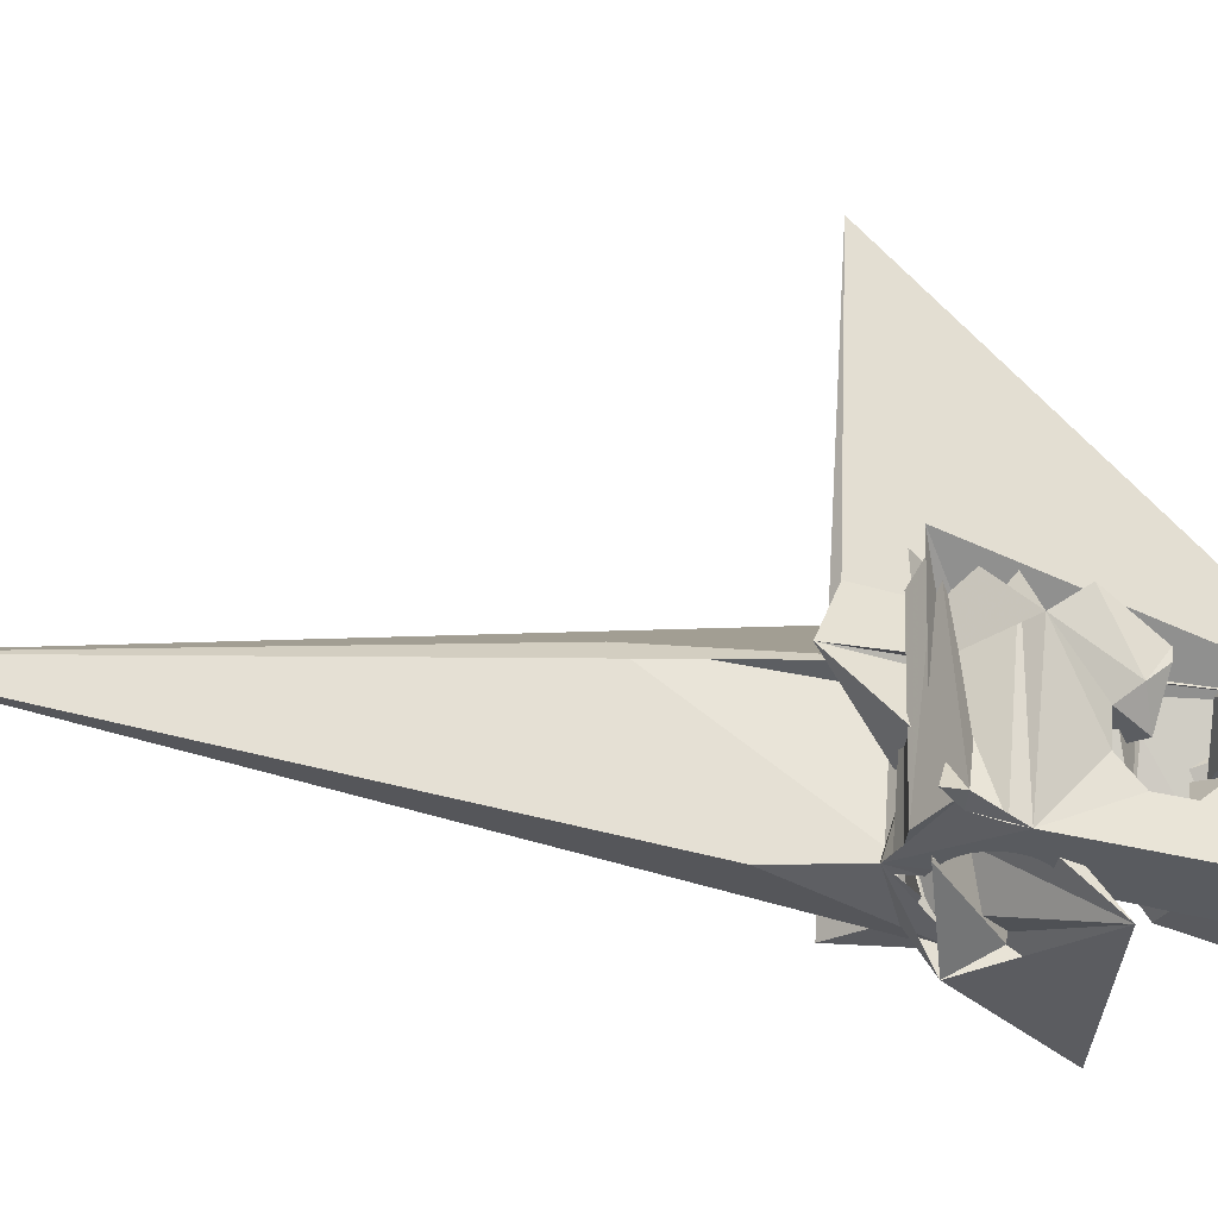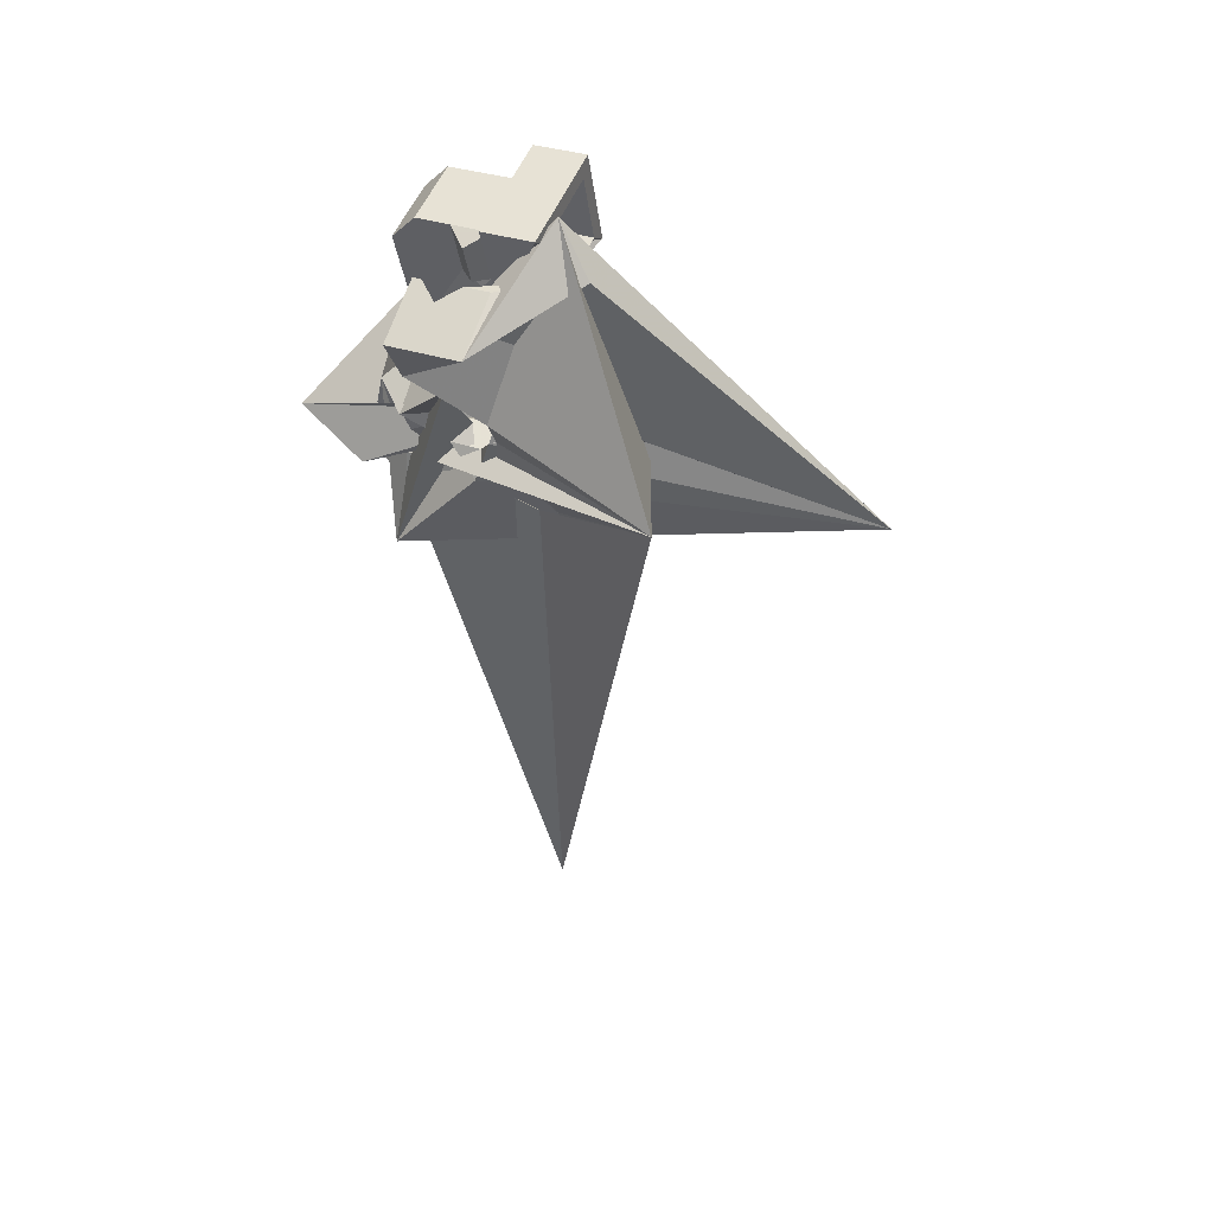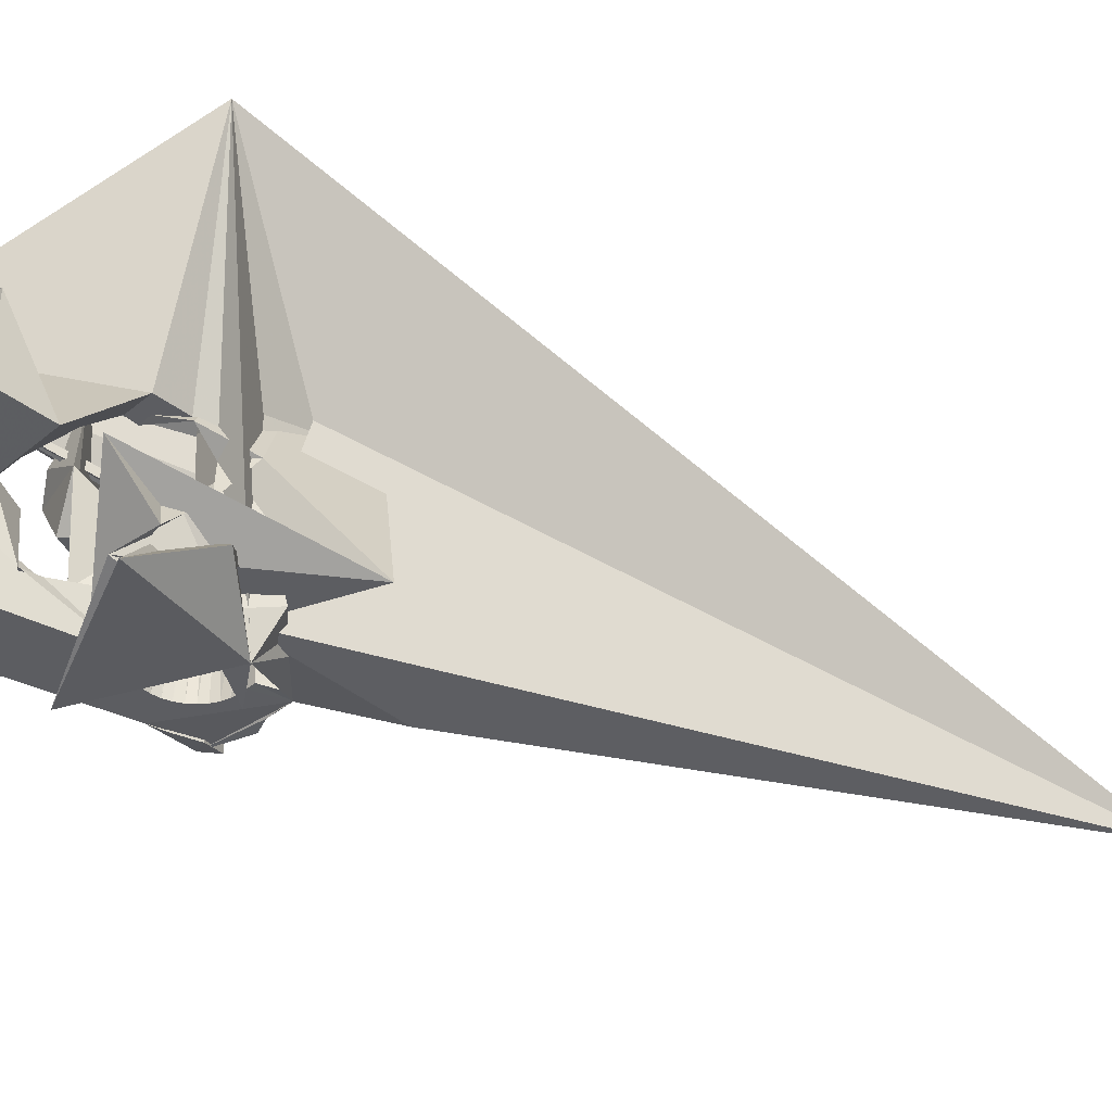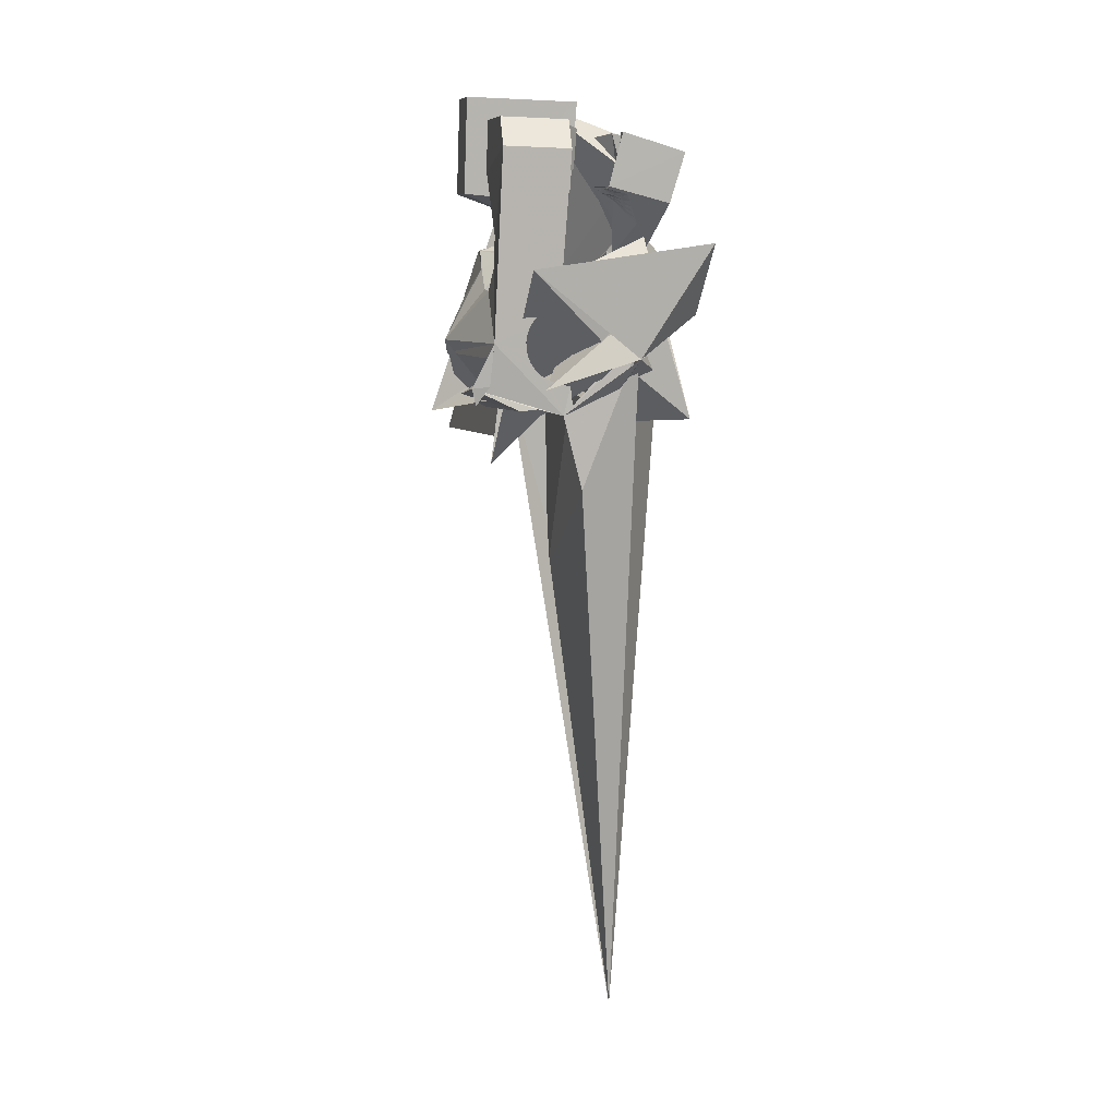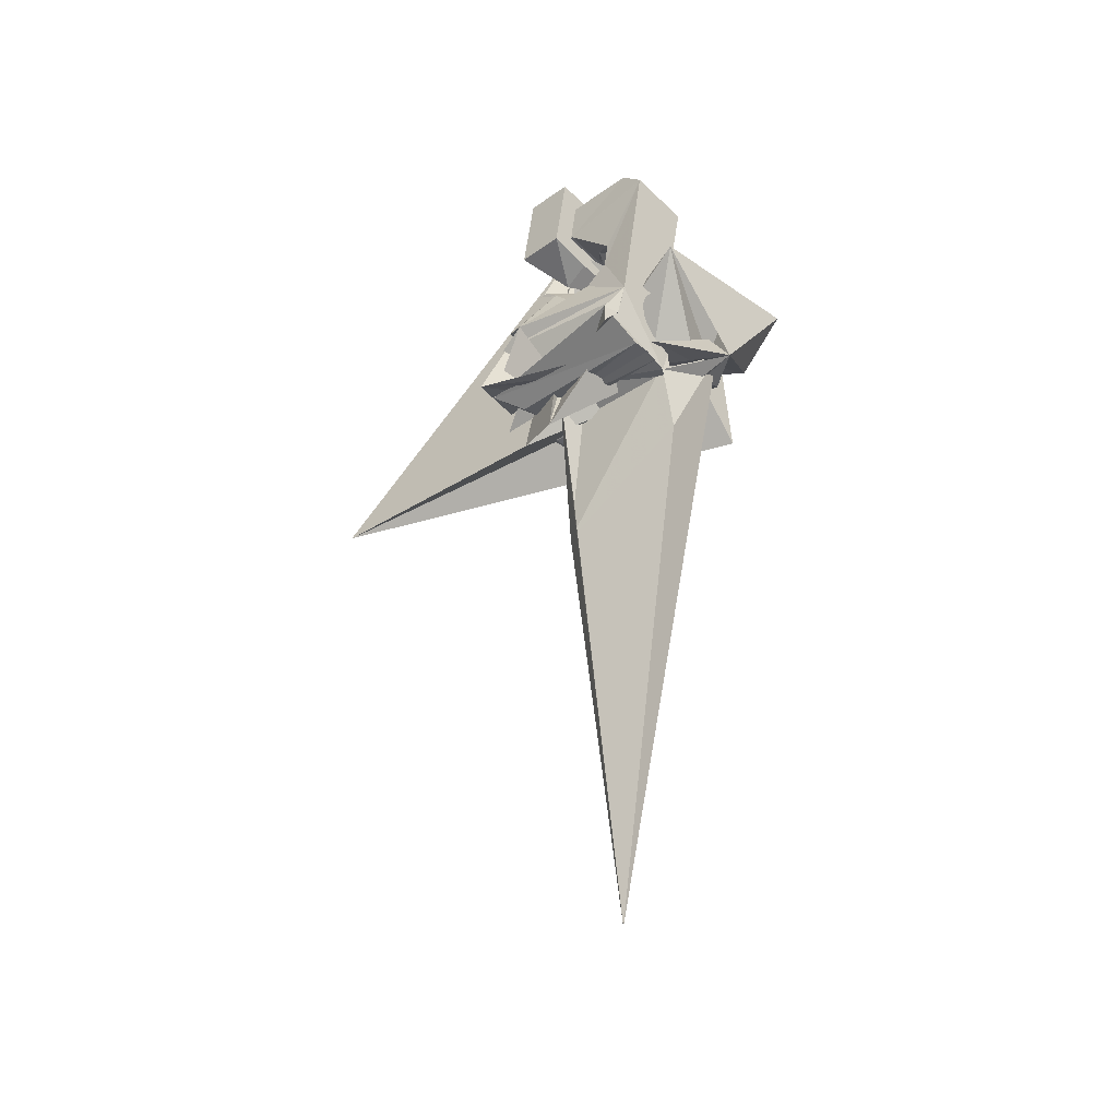
<metadata>
{"format":"obj","ext":"obj","renderer":"f3d","projection":"perspective","resolution":1024,"background":"white","views":[{"elev":-15.2,"azim":-103.5,"up":"+Y"},{"elev":54.1,"azim":97.0,"up":"+Z"},{"elev":-54.3,"azim":59.4,"up":"+Y"},{"elev":1.4,"azim":-26.7,"up":"+Z"},{"elev":-46.5,"azim":-62.8,"up":"+Z"}]}
</metadata>
<code>
v -0.05644 -0.03791 0.04662
v -0.05505 -0.0249 -0.04809
v -0.05306 0.01227 0.07942
v -0.05239 -0.026 0.06318
v -0.05538 -0.02375 -0.05568
v -0.05167 0.01868 0.03149
v -0.05561 -0.02071 -0.06914
v -0.04915 -0.01268 0.006417
v -0.0487 -0.01057 -0.009363
v -0.0607 -0.01526 -0.07844
v -0.04606 0.0373 0.08297
v -0.04603 0.00185 -0.01944
v -0.04537 0.01268 0.07227
v -0.04467 0.04371 0.03504
v -0.04439 0.01718 0.03861
v -0.0634 -0.01648 -0.07002
v -0.04211 0.01077 0.06839
v -0.04174 0.01292 0.04167
v -0.04134 0.01432 0.04187
v -0.04128 0.01674 -0.01682
v -0.03986 -0.02932 -0.04684
v -0.03955 -0.02887 -0.05063
v -0.03947 -0.02997 -0.04307
v -0.03876 0.0363 0.07562
v -0.03896 0.02546 -0.00496
v -0.0385 -0.02864 -0.05431
v -0.03836 -0.03078 -0.0395
v -0.04084 -0.02422 -0.08101
v -0.03779 0.0408 0.04196
v -0.03678 -0.02864 -0.05774
v -0.0366 0.03245 0.004778
v -0.03658 -0.03174 -0.03624
v -0.03647 -0.01915 0.006921
v -0.03513 0.03771 0.005528
v -0.03477 -0.000755 0.0261
v -0.03447 -0.02885 -0.06079
v -0.03423 -0.0328 -0.0334
v -0.0341 -0.01588 -0.000685
v -0.03584 0.05638 -0.01872
v -0.03219 -0.02678 -0.07989
v -0.03195 0.000621 0.02872
v -0.05274 0.04121 -0.0411
v -0.03164 -0.02928 -0.06334
v -0.03135 -0.03393 -0.03113
v -0.04538 0.05544 -0.04639
v -0.02913 0.001997 0.03134
v -0.0348 0.02944 -0.06785
v -0.02839 -0.02991 -0.06529
v -0.02819 0.01237 0.0297
v -0.02818 -0.0351 -0.02915
v -0.0277 -0.003402 0.02971
v -0.02711 0.01045 0.04111
v -0.02865 0.0108 0.000565
v -0.02631 0.003373 0.03395
v -0.02585 -0.02837 -0.08118
v -0.003002 0.04632 -0.04401
v -0.02592 0.009517 0.04096
v -0.0256 -0.001686 0.03157
v -0.01716 0.000248 0.01694
v -0.02491 -0.03069 -0.06668
v -0.02464 -0.03623 -0.02817
v -0.02453 -0.008763 0.06629
v -0.02442 0.005847 0.06825
v -0.02353 -0.04711 0.04634
v -0.0235 2.9e-05 0.03343
v -0.02349 0.004749 0.03657
v -0.02334 0.003994 0.07917
v -0.02361 0.03626 0.00955
v -0.02241 0.02596 0.02375
v -0.03284 0.06755 -0.06757
v -0.02147 0.02619 0.03961
v -0.02142 0.01695 0.08096
v -0.0214 0.001745 0.03529
v -0.02127 -0.03159 -0.06751
v -0.02928 0.01267 0.03767
v -0.02099 0.02116 0.07411
v -0.02067 0.006124 0.03919
v -0.02063 -0.005714 0.0333
v -0.02059 0.03599 0.04113
v -0.01953 -0.02988 -0.08297
v -0.01941 -0.03518 0.06291
v -0.01929 0.003461 0.03714
v -0.01926 -0.003994 0.03442
v -0.01884 -0.0187 -0.01095
v -0.01769 0.05436 -0.03892
v -0.0196 -0.02432 0.004563
v -0.01778 -0.02738 0.01349
v -0.01948 0.04296 -0.04076
v -0.0175 0.05243 -0.03145
v -0.01787 -0.001938 0.03552
v -0.01703 -0.03261 -0.06847
v -0.01915 0.04112 -0.04544
v -0.01719 0.005177 0.039
v -0.01599 0.05071 -0.02802
v -0.01713 0.03028 0.07544
v -0.02308 0.0533 -0.07486
v -0.01648 0.000118 0.03662
v -0.01641 0.02904 0.08272
v -0.01607 -0.005845 -0.02442
v -0.01573 0.04502 -0.04605
v -0.01564 0.04589 -0.02409
v -0.01511 -0.01462 0.0383
v -0.0151 0.002174 0.03772
v -0.01476 -0.01855 0.06527
v -0.009305 -0.03011 -0.1201
v -0.01371 0.004229 0.03882
v -0.007512 -0.000988 0.03115
v -0.01872 0.03895 -0.05189
v -0.0133 -0.03172 -0.08235
v -0.01199 0.04347 -0.0243
v -0.01291 -0.006301 0.03727
v -0.01224 -0.003905 0.03761
v -0.01187 0.006112 -0.02444
v -0.01157 -0.00151 0.03795
v -0.01201 0.0497 -0.07114
v -0.0109 0.000887 0.03829
v 0.04573 -0.04259 -0.08379
v -0.01955 0.05835 -0.06116
v 0.01263 -0.04982 -0.04648
v -0.01023 0.003281 0.03863
v -0.01008 0.05104 -0.02494
v -0.009892 0.004249 0.03998
v -0.00988 0.004108 0.04095
v -0.009517 0.000181 0.06792
v -0.0095 0.005654 0.04018
v -0.009125 0.001586 0.06812
v 0.01126 -0.03806 -0.05796
v -0.004102 0.07503 -0.07011
v 0.002523 -0.03946 -0.0662
v -0.02567 0.000488 -0.02794
v -0.006857 -0.03371 -0.081
v -0.007142 0.02015 0.005983
v -0.01463 -0.0346 -0.01061
v -0.005613 0.006621 0.03655
v -0.005135 0.001472 0.07193
v -0.004422 0.04698 -0.06805
v -0.04586 -0.04984 -0.01407
v -0.005272 -0.0365 -0.06578
v 0.009401 0.05775 -0.0614
v -0.02745 -0.01391 -0.006085
v -0.000334 0.0421 0.007723
v -0.003021 -0.008447 0.04344
v 0.03324 -0.01679 0.01065
v -0.002749 -0.01139 0.06366
v 0.03794 -0.08011 0.000163
v 0.008733 -0.04043 -0.06661
v 0.01933 -0.007549 -0.02439
v -0.001094 -0.03572 -0.07818
v 0.04167 -0.05501 -0.03219
v 0.02298 -0.04473 -0.05974
v 0.002679 0.04824 -0.05879
v 0.000371 -0.03844 -0.05753
v 0.008454 -0.04738 -0.03435
v 0.000789 0.004008 0.03004
v -0.004735 0.01329 0.04455
v -0.02962 -0.03074 -0.07054
v 0.001456 0.02507 0.07528
v 0.001668 -0.002969 0.07896
v -0.01971 0.03306 -0.06231
v 0.04115 -0.003769 -0.03843
v -0.002454 0.02573 -0.05808
v 0.004007 -0.03771 -0.07421
v 0.006197 0.03959 -0.16
v 0.03834 0.002892 -0.01536
v -0.002923 -0.003163 0.04199
v 0.008296 -0.02536 0.03333
v 0.007943 0.04874 -0.07151
v 0.008232 -0.0237 0.03223
v 0.008227 -0.03958 -0.06938
v 0.008665 0.02206 0.08251
v 0.008903 -0.02131 0.03257
v 0.01287 -0.02444 0.03252
v 0.007608 -0.01842 0.03331
v 0.008125 -0.0158 0.03134
v 0.01328 0.1873 -0.08012
v 0.02561 0.009256 0.005924
v 0.03803 0.02984 -0.3959
v 0.0105 -0.01406 0.034
v 0.01143 -0.04127 -0.06372
v 0.00672 -0.01049 0.03505
v 0.01165 -0.02455 0.03142
v 0.02843 0.004342 0.01139
v 0.01287 -0.0222 0.03081
v 0.01363 -0.03055 0.06038
v 0.008306 -0.05921 -0.05595
v -0.01098 0.05877 -0.09087
v 0.04334 0.02555 -0.05286
v 0.01396 -0.0198 0.02998
v 0.0159 0.04543 -0.0724
v 0.01461 -0.02642 0.061
v 0.02501 -0.005038 0.03549
v 0.01507 -0.02539 0.03062
v 0.01529 -0.01751 0.02957
v 0.02276 -0.018 -0.01416
v 0.01652 -0.01516 0.02898
v 0.01684 -0.02309 0.02906
v -0.02987 0.03397 -0.1058
v 0.03475 0.03299 -0.06982
v 0.01774 -0.01282 0.02837
v 0.0185 -0.02623 0.02982
v 0.0186 -0.0208 0.0275
v -0.01367 0.03275 -0.04186
v 0.03578 0.03289 -0.06303
v 0.01965 -0.007386 0.06375
v 0.01769 0.05415 -0.06217
v 0.02037 -0.0185 0.02594
v 0.02047 -0.006362 0.02037
v 0.02081 -0.02399 0.02731
v -0.01546 0.02669 -0.04616
v 0.042 0.0161 -0.02713
v 0.02262 -0.01562 0.03688
v -0.04955 0.06649 -0.07676
v 0.01699 0.02972 -0.02451
v 0.02213 -0.01621 0.02438
v 0.01332 0.03329 -0.03816
v 0.02312 -0.02174 0.0248
v 0.02312 0.005002 0.06551
v 0.01546 -0.04877 -0.003484
v 0.02389 -0.01391 0.02282
v 0.01099 0.04543 0.06373
v 0.02477 0.008012 -0.002467
v 0.01021 0.03716 -0.03882
v 0.02543 -0.0195 0.02228
v 0.02621 -0.01895 0.05984
v 0.02689 -0.03939 -0.01424
v 0.02706 0.006537 0.003412
v 0.02708 -0.02933 -0.02084
v 0.02773 -0.01695 -0.02894
v 0.02774 -0.01725 0.01977
v 0.02892 0.03441 -0.0588
v 0.03005 -0.01501 0.01726
v 0.03177 -0.002174 -0.02729
v 0.02962 0.03329 -0.04843
v 0.1026 0.08247 0.01189
v 0.03726 0.006298 -0.01502
v 0.03941 -0.03278 0.02588
v 0.04079 0.003153 0.000188
v 0.04534 -0.03806 0.05145
v 0.05523 -0.002698 0.05646
v -0.006209 0.02984 0.08382
f 166 236 238
f 166 238 184
f 164 235 221
f 235 237 221
f 237 226 221
f 226 176 221
f 176 164 221
f 160 232 164
f 232 235 164
f 160 147 228
f 160 228 232
f 172 190 211
f 190 224 211
f 211 191 172
f 211 224 204
f 211 204 191
f 20 113 53
f 113 132 53
f 132 31 53
f 31 25 53
f 25 20 53
f 99 113 12
f 113 20 12
f 99 12 84
f 12 9 84
f 84 9 38
f 9 8 38
f 8 33 38
f 33 86 38
f 86 84 38
f 123 124 142
f 124 144 142
f 142 102 123
f 142 144 104
f 142 104 102
f 104 144 124
f 122 120 106
f 122 106 93
f 35 33 8
f 35 8 18
f 41 35 18
f 46 41 18
f 54 46 18
f 66 54 18
f 77 66 18
f 122 93 77
f 18 122 77
f 86 33 87
f 33 35 59
f 35 51 59
f 51 78 59
f 78 107 59
f 107 87 59
f 87 33 59
f 103 106 116
f 106 120 116
f 103 82 93
f 103 93 106
f 82 66 77
f 82 77 93
f 97 103 114
f 103 116 114
f 97 73 82
f 97 82 103
f 82 73 66
f 73 54 66
f 90 97 112
f 97 114 112
f 90 65 73
f 90 73 97
f 73 65 54
f 65 46 54
f 83 90 111
f 90 112 111
f 83 58 65
f 83 65 90
f 65 58 46
f 58 41 46
f 83 111 107
f 83 107 78
f 58 83 78
f 58 78 51
f 58 51 41
f 51 35 41
f 166 168 181
f 166 181 192
f 231 226 237
f 231 237 236
f 229 231 236
f 223 229 236
f 216 223 236
f 208 216 236
f 200 208 236
f 166 192 200
f 236 166 200
f 176 226 182
f 226 231 207
f 231 219 207
f 219 199 207
f 199 180 207
f 180 182 207
f 182 226 207
f 183 181 171
f 181 168 171
f 183 196 192
f 183 192 181
f 196 208 200
f 196 200 192
f 188 183 173
f 183 171 173
f 188 201 196
f 188 196 183
f 196 201 208
f 201 216 208
f 193 188 174
f 188 173 174
f 193 206 201
f 193 201 188
f 201 206 216
f 206 223 216
f 195 193 178
f 193 174 178
f 195 214 206
f 195 206 193
f 206 214 223
f 214 229 223
f 195 178 180
f 195 180 199
f 214 195 199
f 214 199 219
f 214 219 229
f 219 231 229
f 19 52 57
f 52 125 57
f 125 122 57
f 122 18 57
f 18 19 57
f 171 168 166
f 117 133 143
f 204 217 220
f 117 143 147
f 191 204 220
f 191 220 175
f 173 171 166
f 174 173 166
f 178 174 166
f 180 178 166
f 184 190 172
f 166 184 172
f 180 166 172
f 180 172 191
f 182 180 191
f 117 147 160
f 182 191 175
f 176 182 175
f 164 176 175
f 160 164 175
f 175 117 160
f 227 225 218
f 227 218 185
f 228 227 185
f 239 238 236
f 232 228 185
f 240 239 236
f 240 236 237
f 232 185 234
f 235 232 234
f 234 240 237
f 237 235 234
f 161 151 91
f 151 74 91
f 91 105 163
f 91 163 161
f 105 119 177
f 105 177 163
f 119 129 187
f 119 187 177
f 129 138 198
f 129 198 187
f 138 146 203
f 138 203 198
f 146 150 210
f 146 210 203
f 150 153 210
f 153 213 210
f 153 156 213
f 156 215 213
f 156 152 212
f 156 212 215
f 152 149 212
f 149 209 212
f 149 145 209
f 145 202 209
f 145 137 197
f 145 197 202
f 137 127 186
f 137 186 197
f 127 117 175
f 127 175 186
f 130 140 50
f 140 61 50
f 50 44 121
f 50 121 130
f 44 37 110
f 44 110 121
f 37 32 101
f 37 101 110
f 32 27 94
f 32 94 101
f 27 23 94
f 23 89 94
f 23 21 89
f 21 85 89
f 21 22 88
f 21 88 85
f 22 26 92
f 22 92 88
f 26 30 100
f 26 100 92
f 30 36 108
f 30 108 100
f 36 43 108
f 43 118 108
f 43 48 118
f 48 128 118
f 48 60 139
f 48 139 128
f 60 74 139
f 74 151 139
f 233 234 185
f 233 185 179
f 179 169 233
f 169 230 233
f 169 162 222
f 169 222 230
f 162 148 205
f 162 205 222
f 148 131 189
f 148 189 205
f 131 109 167
f 131 167 189
f 109 80 159
f 109 159 167
f 80 55 159
f 55 136 159
f 55 40 115
f 55 115 136
f 40 28 115
f 28 96 115
f 28 16 70
f 28 70 96
f 16 10 56
f 16 56 70
f 10 7 56
f 7 47 56
f 7 5 47
f 5 45 47
f 5 2 45
f 2 42 45
f 132 141 68
f 141 39 68
f 39 34 68
f 34 31 68
f 31 132 68
f 39 141 140
f 175 220 240
f 159 136 115
f 205 189 167
f 47 45 42
f 70 56 47
f 70 47 42
f 233 230 222
f 115 96 70
f 159 115 70
f 159 70 42
f 205 167 159
f 234 233 222
f 222 205 159
f 234 222 159
f 39 140 130
f 39 130 121
f 42 39 121
f 42 121 110
f 42 110 101
f 42 101 94
f 42 94 89
f 42 89 85
f 42 85 88
f 42 88 92
f 42 92 100
f 42 100 108
f 159 42 108
f 159 108 118
f 159 118 128
f 159 128 139
f 159 139 151
f 159 151 161
f 159 161 163
f 159 163 177
f 234 159 177
f 234 177 187
f 234 187 198
f 234 198 203
f 234 203 210
f 234 210 213
f 234 213 215
f 234 215 212
f 240 234 212
f 186 175 240
f 197 186 240
f 202 197 240
f 209 202 240
f 212 209 240
f 225 227 194
f 227 228 194
f 228 147 194
f 147 143 194
f 143 225 194
f 218 225 133
f 225 143 133
f 49 52 19
f 17 63 67
f 6 49 19
f 17 67 3
f 6 19 17
f 17 3 6
f 67 63 126
f 125 52 49
f 158 67 126
f 125 49 154
f 126 125 154
f 126 154 158
f 170 98 72
f 98 11 72
f 11 3 72
f 3 67 72
f 67 158 72
f 158 170 72
f 29 79 75
f 29 75 14
f 98 95 24
f 11 98 24
f 24 29 14
f 14 11 24
f 157 95 98
f 75 79 155
f 157 98 170
f 165 75 155
f 165 155 157
f 170 165 157
f 135 13 76
f 13 24 76
f 24 95 76
f 95 157 76
f 157 135 76
f 134 15 13
f 13 135 134
f 13 15 29
f 13 29 24
f 15 134 71
f 134 155 71
f 155 79 71
f 79 29 71
f 29 15 71
f 134 135 157
f 134 157 155
f 165 170 154
f 170 158 154
f 14 75 69
f 75 165 69
f 165 154 69
f 154 49 69
f 49 6 69
f 6 14 69
f 11 14 3
f 14 6 3
f 224 190 184
f 217 204 224
f 224 184 238
f 239 217 224
f 224 238 239
f 4 81 62
f 81 104 62
f 104 124 62
f 124 126 62
f 126 63 62
f 63 17 62
f 17 4 62
f 218 133 117
f 61 64 1
f 40 55 80
f 109 131 148
f 2 5 7
f 7 10 16
f 2 7 16
f 162 169 179
f 16 28 40
f 16 40 80
f 2 16 80
f 80 109 148
f 162 179 185
f 80 148 162
f 80 162 185
f 218 117 127
f 218 127 137
f 185 218 137
f 185 137 145
f 185 145 149
f 185 149 152
f 185 152 156
f 185 156 153
f 185 153 150
f 185 150 146
f 80 185 146
f 80 146 138
f 80 138 129
f 80 129 119
f 80 119 105
f 80 105 91
f 80 91 74
f 80 74 60
f 80 60 48
f 80 48 43
f 2 80 43
f 2 43 36
f 2 36 30
f 2 30 26
f 2 26 22
f 2 22 21
f 2 21 23
f 2 23 27
f 1 2 27
f 50 61 1
f 44 50 1
f 37 44 1
f 32 37 1
f 27 32 1
f 116 120 122
f 140 141 132
f 104 81 64
f 140 132 113
f 102 104 64
f 102 64 61
f 114 116 122
f 112 114 122
f 111 112 122
f 107 111 122
f 126 124 123
f 125 126 123
f 122 125 123
f 107 122 123
f 107 123 102
f 87 107 102
f 140 113 99
f 87 102 61
f 86 87 61
f 84 86 61
f 99 84 61
f 61 140 99
f 25 31 34
f 4 17 19
f 1 4 19
f 25 34 39
f 25 39 42
f 20 25 42
f 12 20 42
f 12 42 2
f 9 12 2
f 9 2 1
f 1 19 18
f 1 18 8
f 1 8 9
f 240 220 239
f 220 217 239
f 81 4 64
f 4 1 64

</code>
